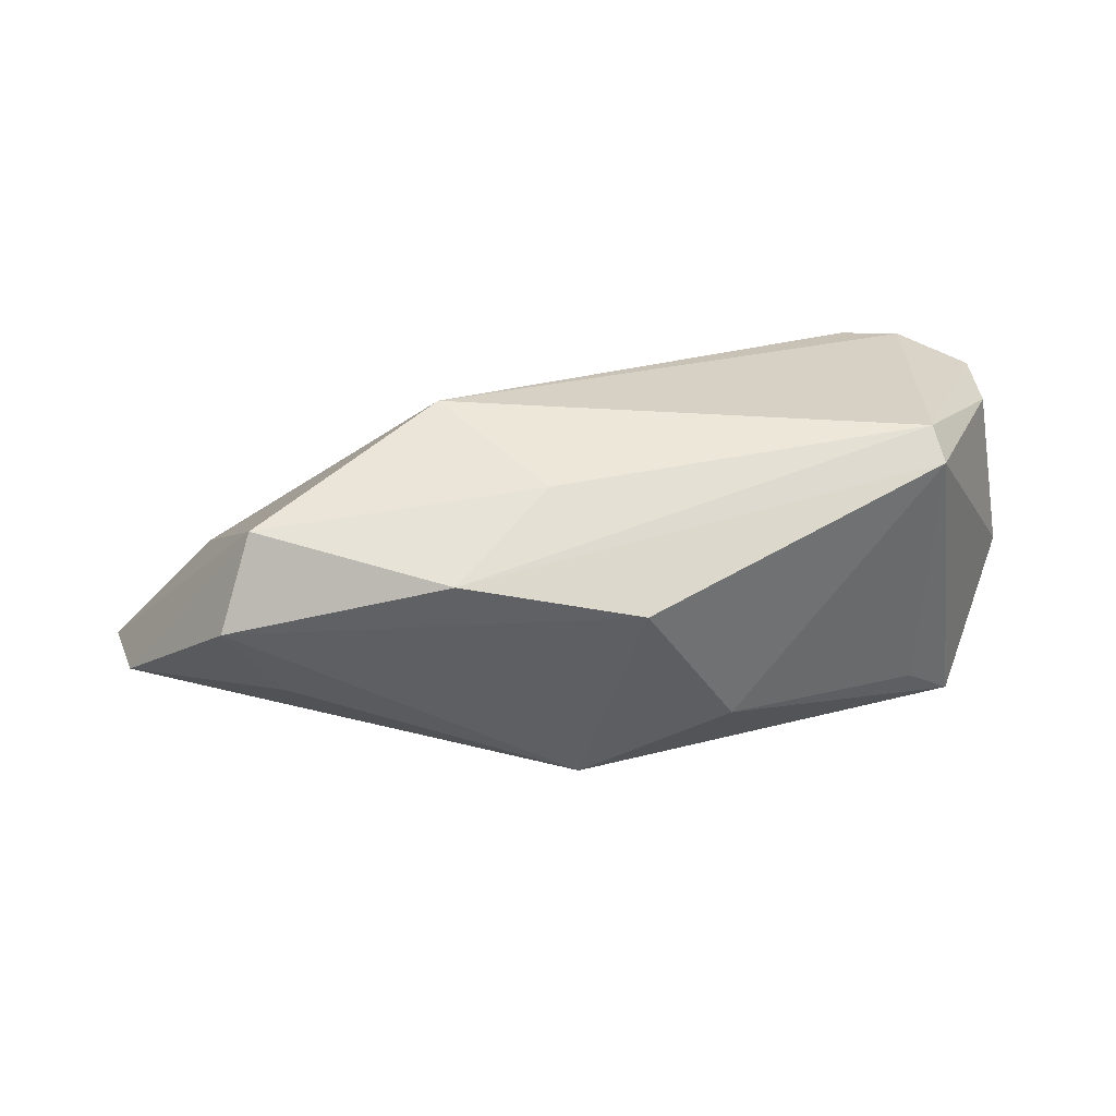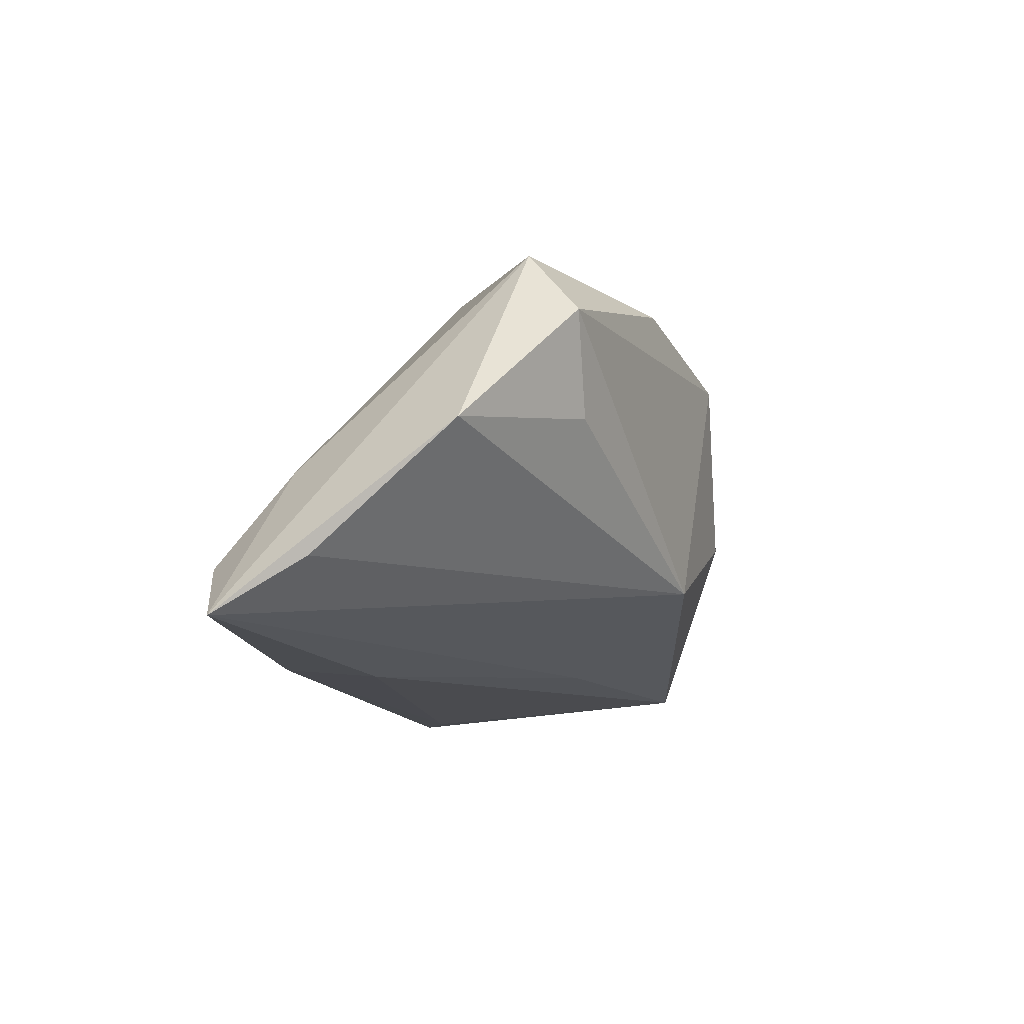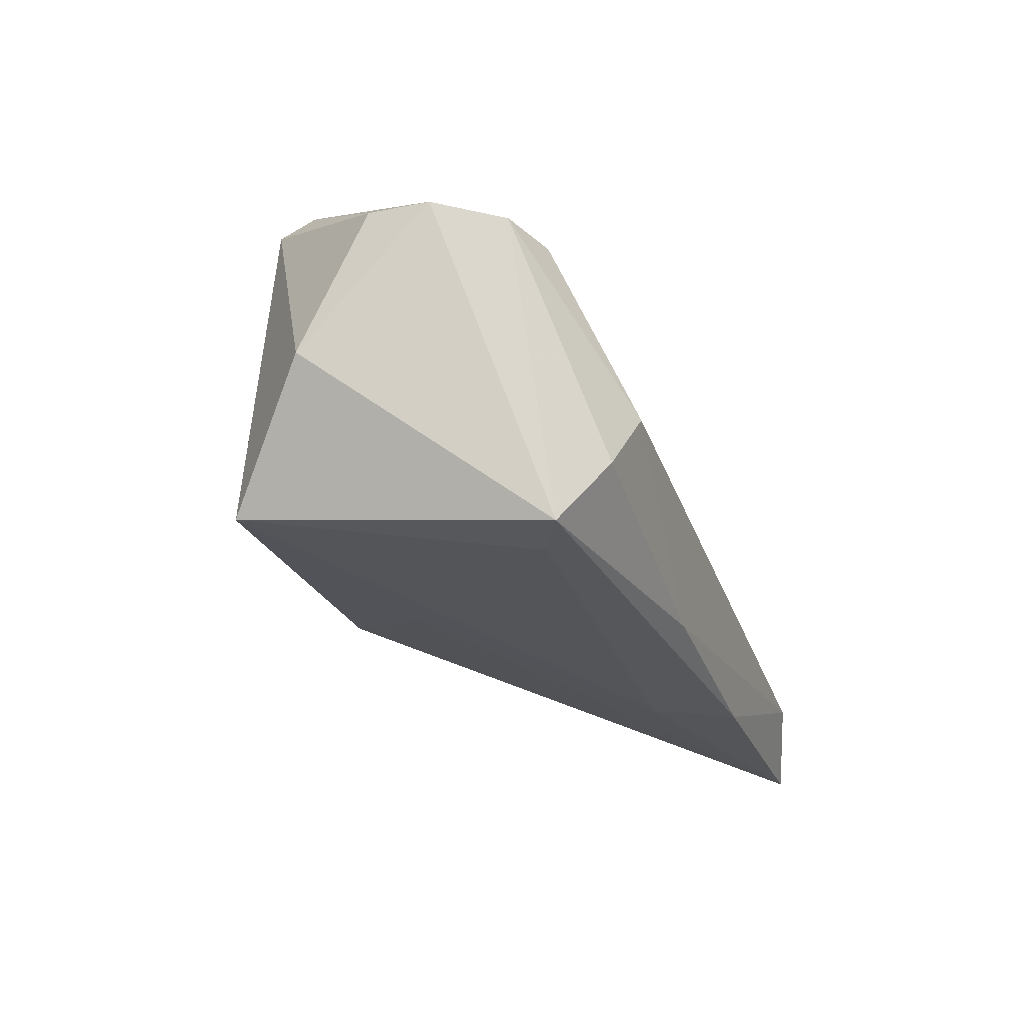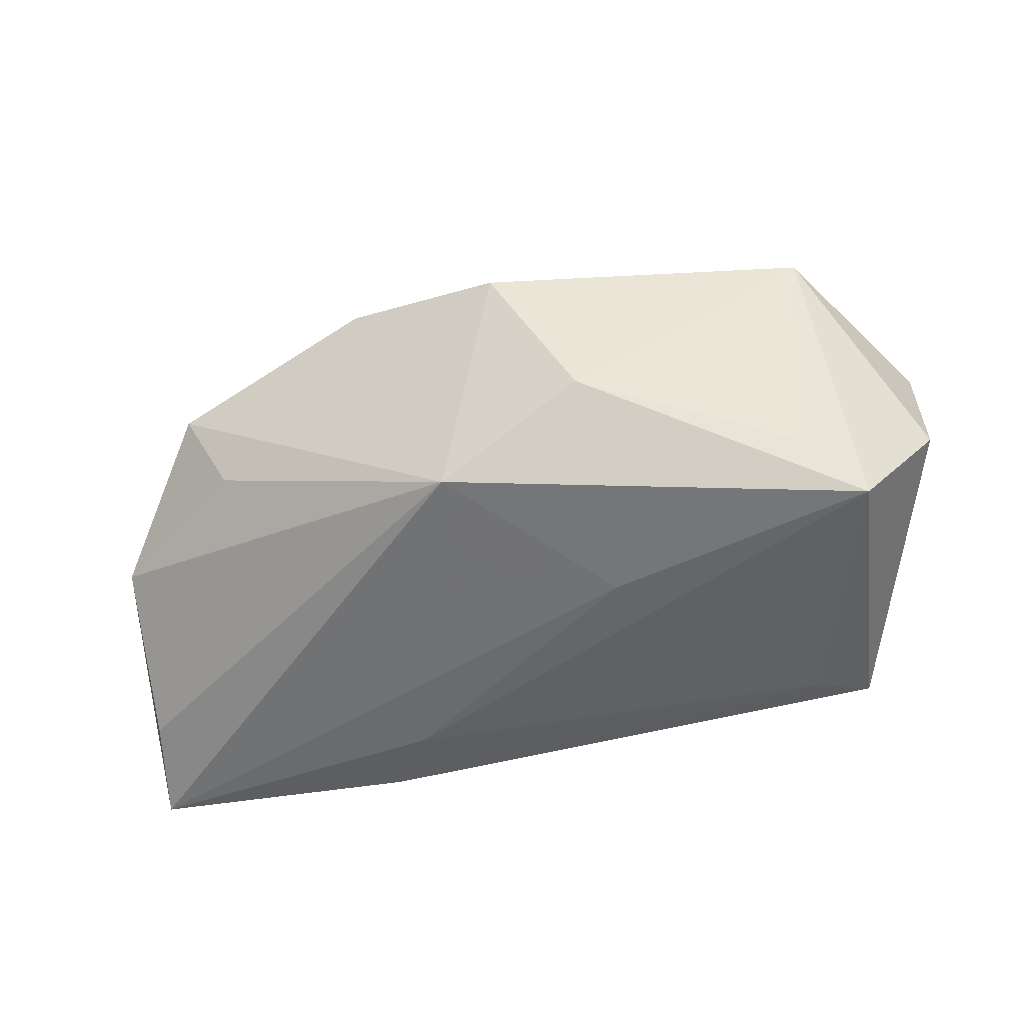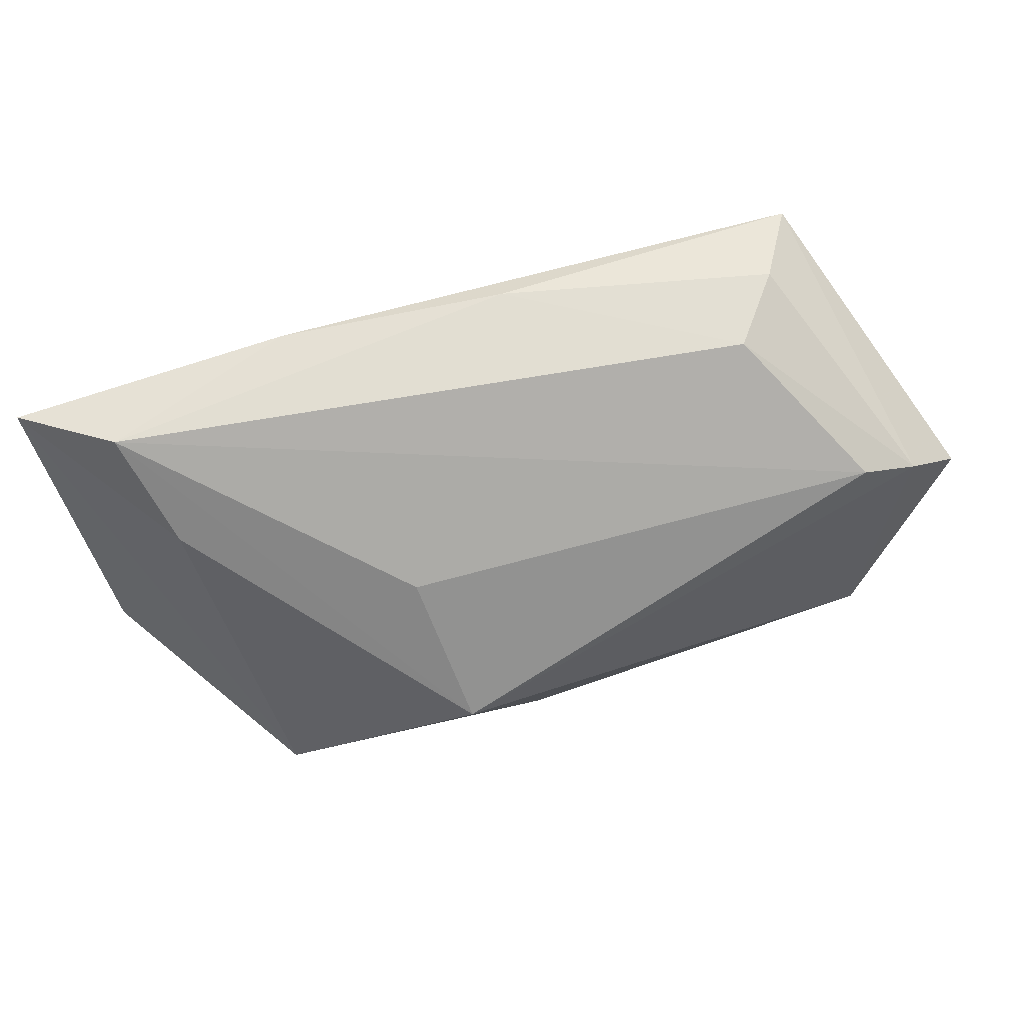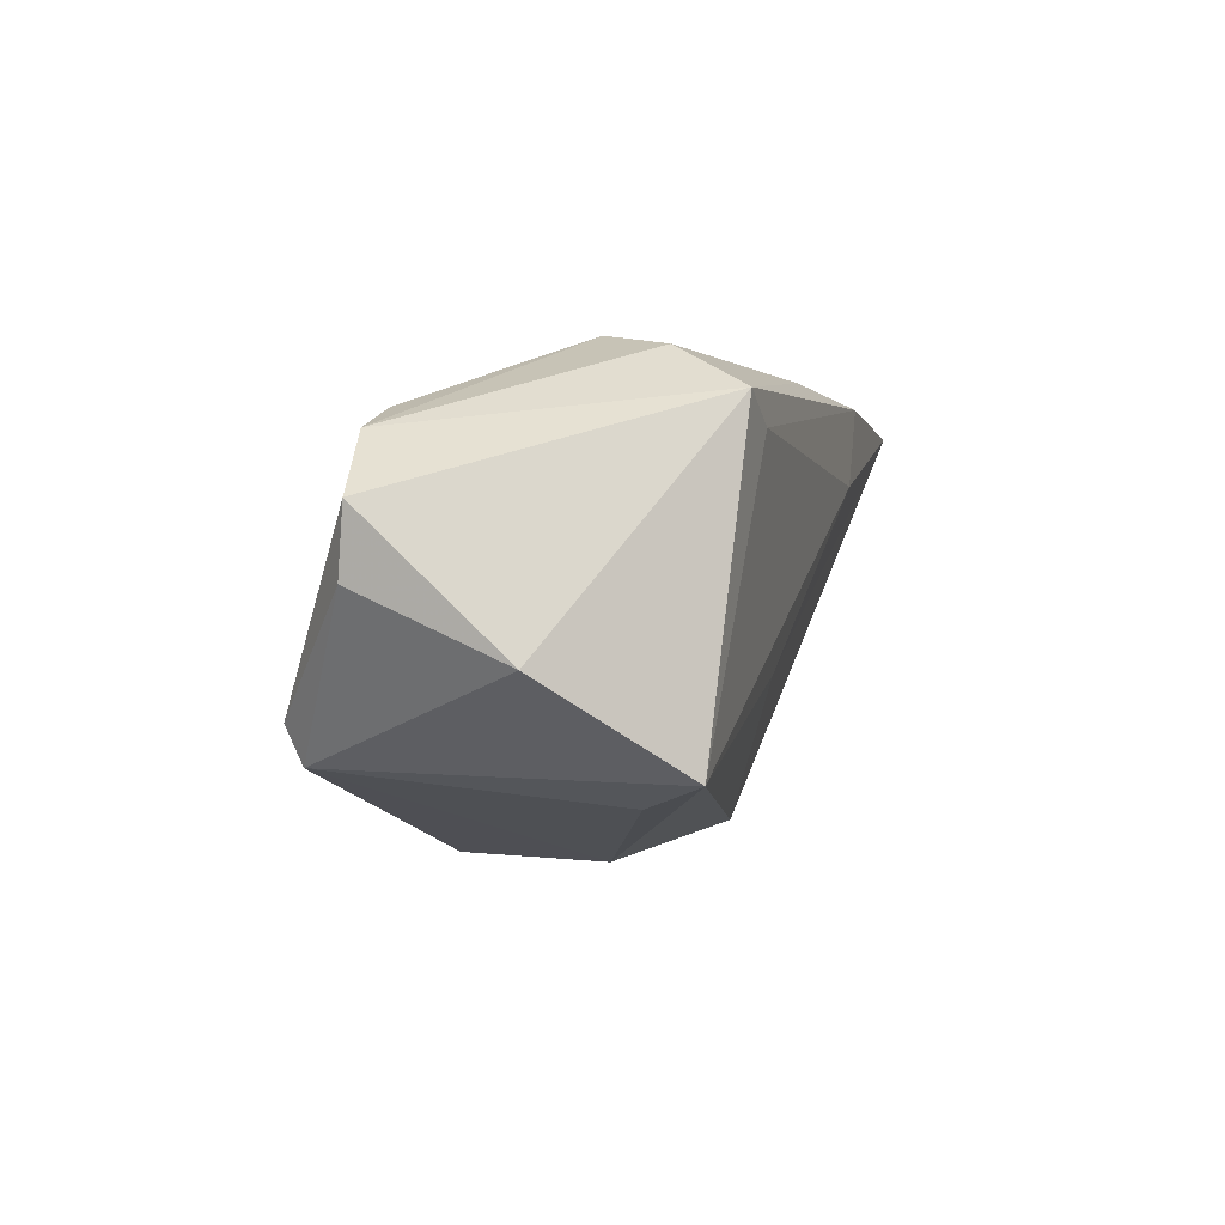
<metadata>
{"format":"obj","ext":"obj","renderer":"f3d","projection":"perspective","resolution":1024,"background":"white","views":[{"elev":46.0,"azim":-13.6,"up":"+Z"},{"elev":-14.7,"azim":-80.8,"up":"+Z"},{"elev":-24.5,"azim":109.1,"up":"+Z"},{"elev":-38.9,"azim":14.1,"up":"+Z"},{"elev":77.8,"azim":-17.6,"up":"+Y"},{"elev":-0.8,"azim":102.4,"up":"+Y"}]}
</metadata>
<code>
v 0.05251 0.0007821 0.01525
v -0.00822 -0.02549 -0.01214
v 0.0448 -0.01832 -0.01861
v -0.04854 0.01839 -0.004213
v -0.02811 0.02439 -0.02467
v -0.04277 -0.01629 0.002583
v 0.03893 -0.01287 0.02567
v 0.04048 0.01987 -0.0224
v 0.05359 -0.007286 -0.002723
v 0.02812 0.02693 -0.004908
v -0.02105 0.01588 0.01066
v 0.03927 -0.01737 0.02341
v -0.02241 -0.02315 0.02283
v 0.0008097 0.02462 -0.02145
v 0.01032 -0.02896 -0.001818
v -0.06363 0.02371 -0.02467
v -0.04937 -0.01645 0.01446
v 0.03766 -0.02115 -0.01109
v 0.01088 -0.008241 -0.02001
v 0.03376 0.01653 -0.02287
v 0.0463 0.01617 0.01508
v 0.05357 0.008924 0.01441
v -0.01887 0.003744 0.02734
v -0.0612 -0.004093 -0.002085
v -0.04416 -0.009614 0.02384
v -0.06185 0.01278 -0.01781
v 0.0393 0.01886 0.0144
v -0.02168 0.01435 -0.02467
v -0.001058 -0.02921 0.0187
v 0.03481 0.02502 -0.01337
v -0.05211 0.02693 -0.01673
v -0.00895 -0.01319 0.02646
f 2 19 3
f 16 19 2
f 25 16 24
f 24 2 6
f 29 2 15
f 15 2 3
f 24 16 26
f 26 2 24
f 16 2 26
f 28 19 16
f 3 19 28
f 9 8 22
f 3 8 9
f 22 8 21
f 23 25 32
f 17 2 29
f 17 6 2
f 17 25 24
f 24 6 17
f 18 15 3
f 5 28 16
f 16 31 5
f 20 8 3
f 3 28 20
f 20 5 8
f 28 5 20
f 23 32 7
f 22 21 7
f 7 21 23
f 11 31 23
f 16 25 4
f 4 31 16
f 4 25 23
f 23 31 4
f 13 32 25
f 13 17 29
f 25 17 13
f 13 7 32
f 14 31 10
f 14 5 31
f 8 5 14
f 29 15 12
f 12 13 29
f 7 13 12
f 15 18 12
f 12 18 3
f 3 9 12
f 10 31 27
f 31 11 27
f 27 21 10
f 23 21 27
f 27 11 23
f 8 14 30
f 30 14 10
f 30 21 8
f 10 21 30
f 22 7 1
f 7 12 1
f 1 9 22
f 1 12 9

</code>
